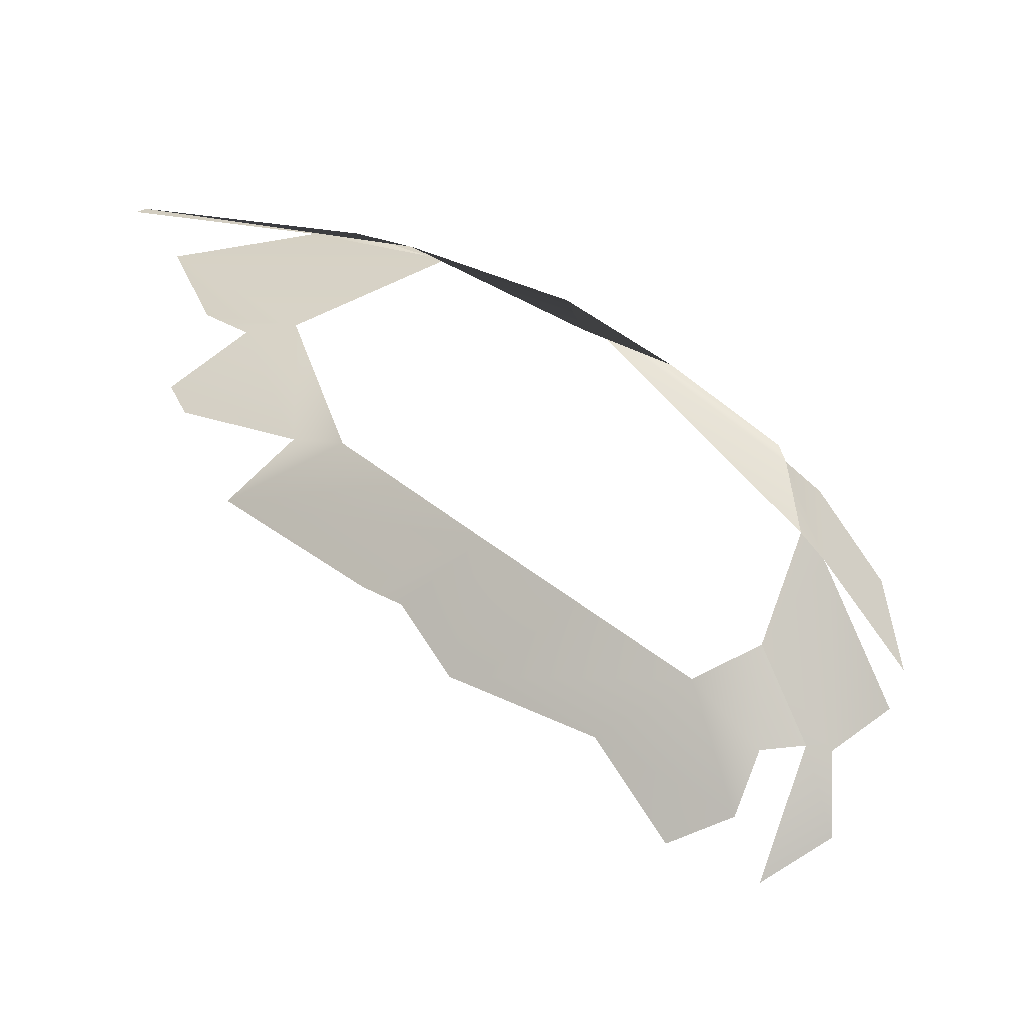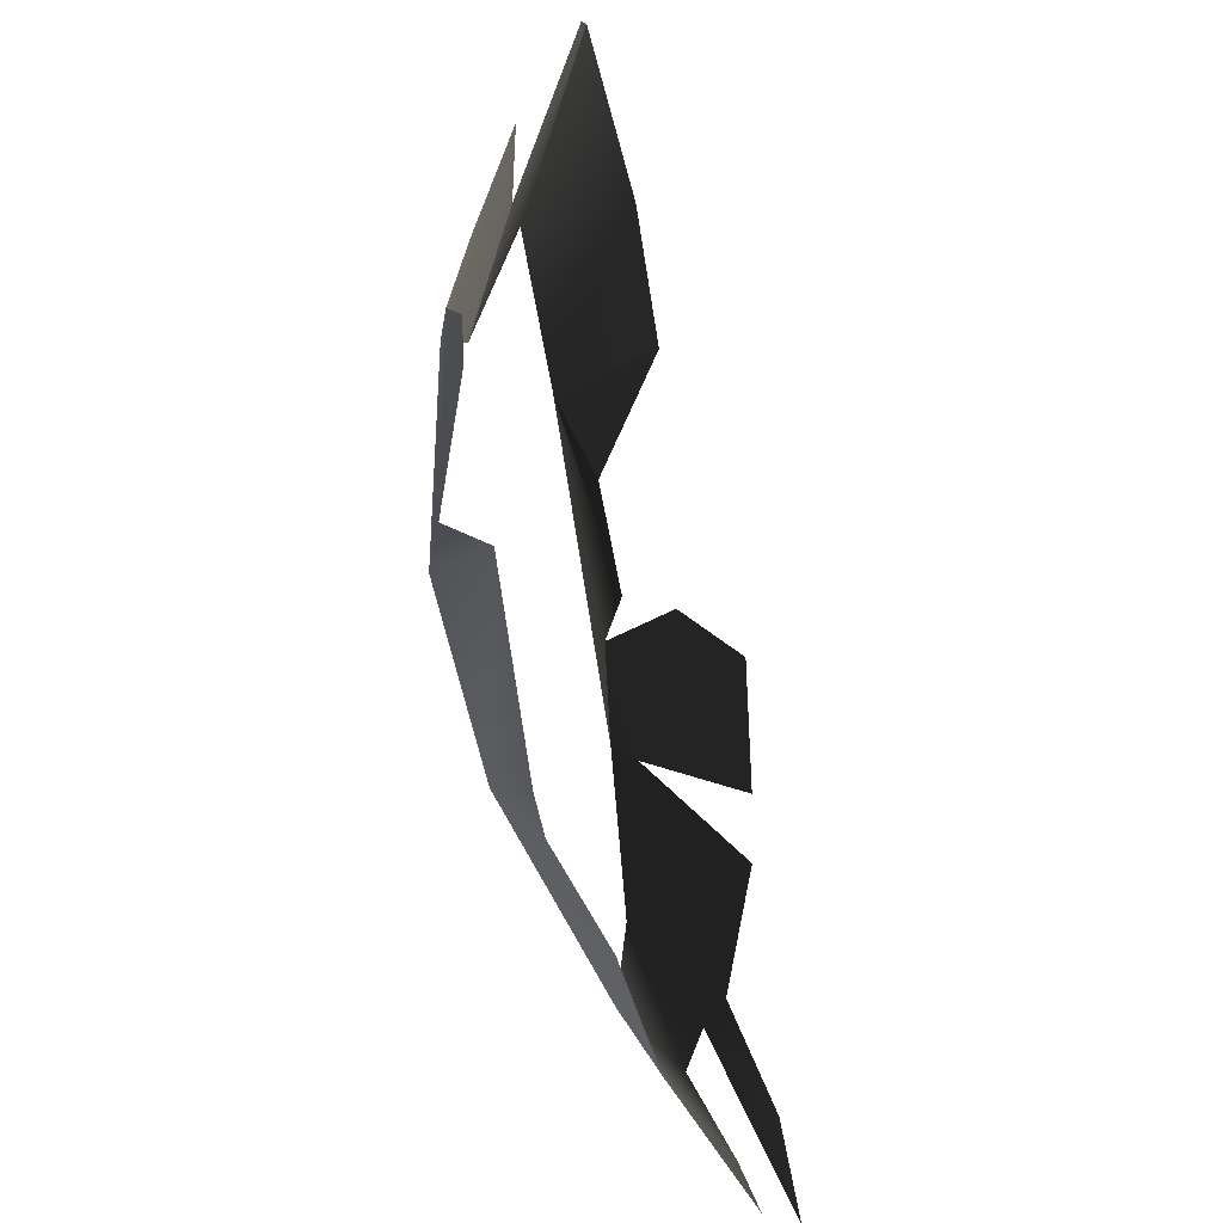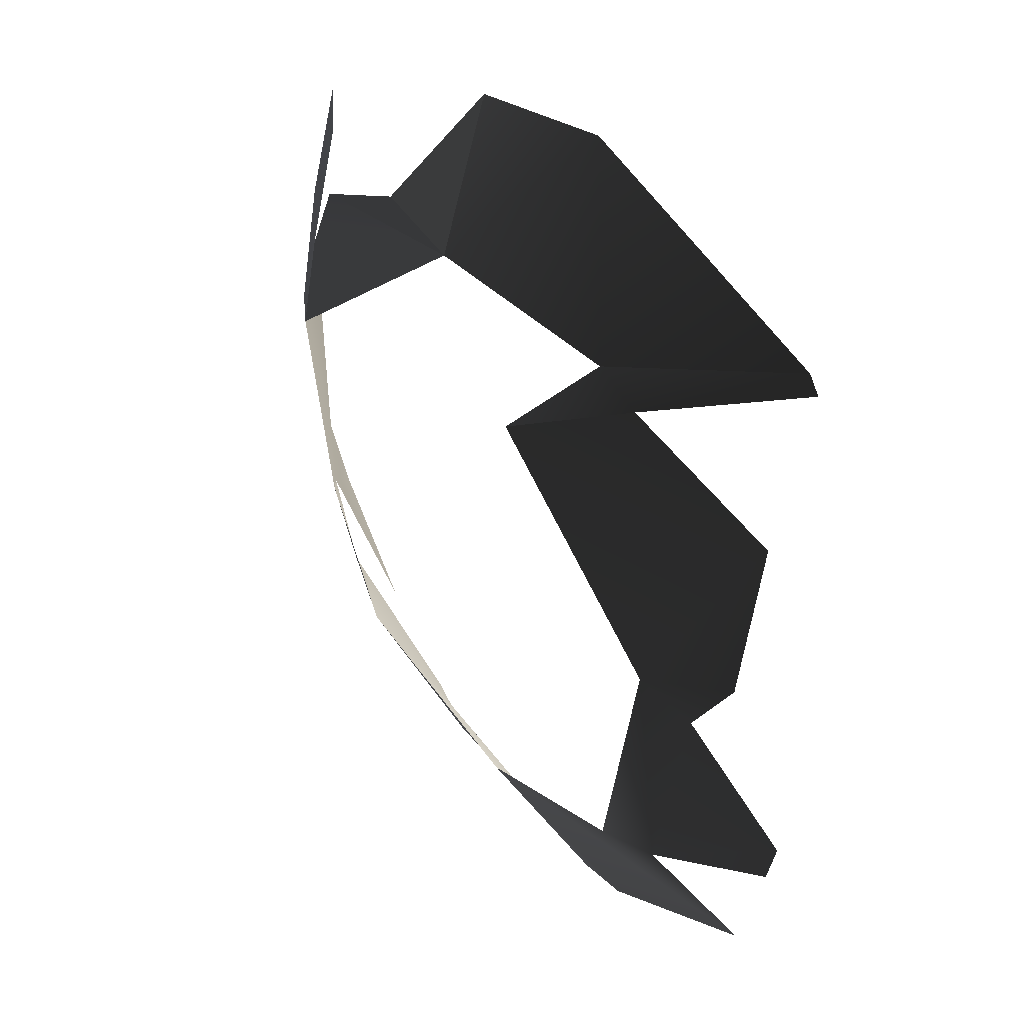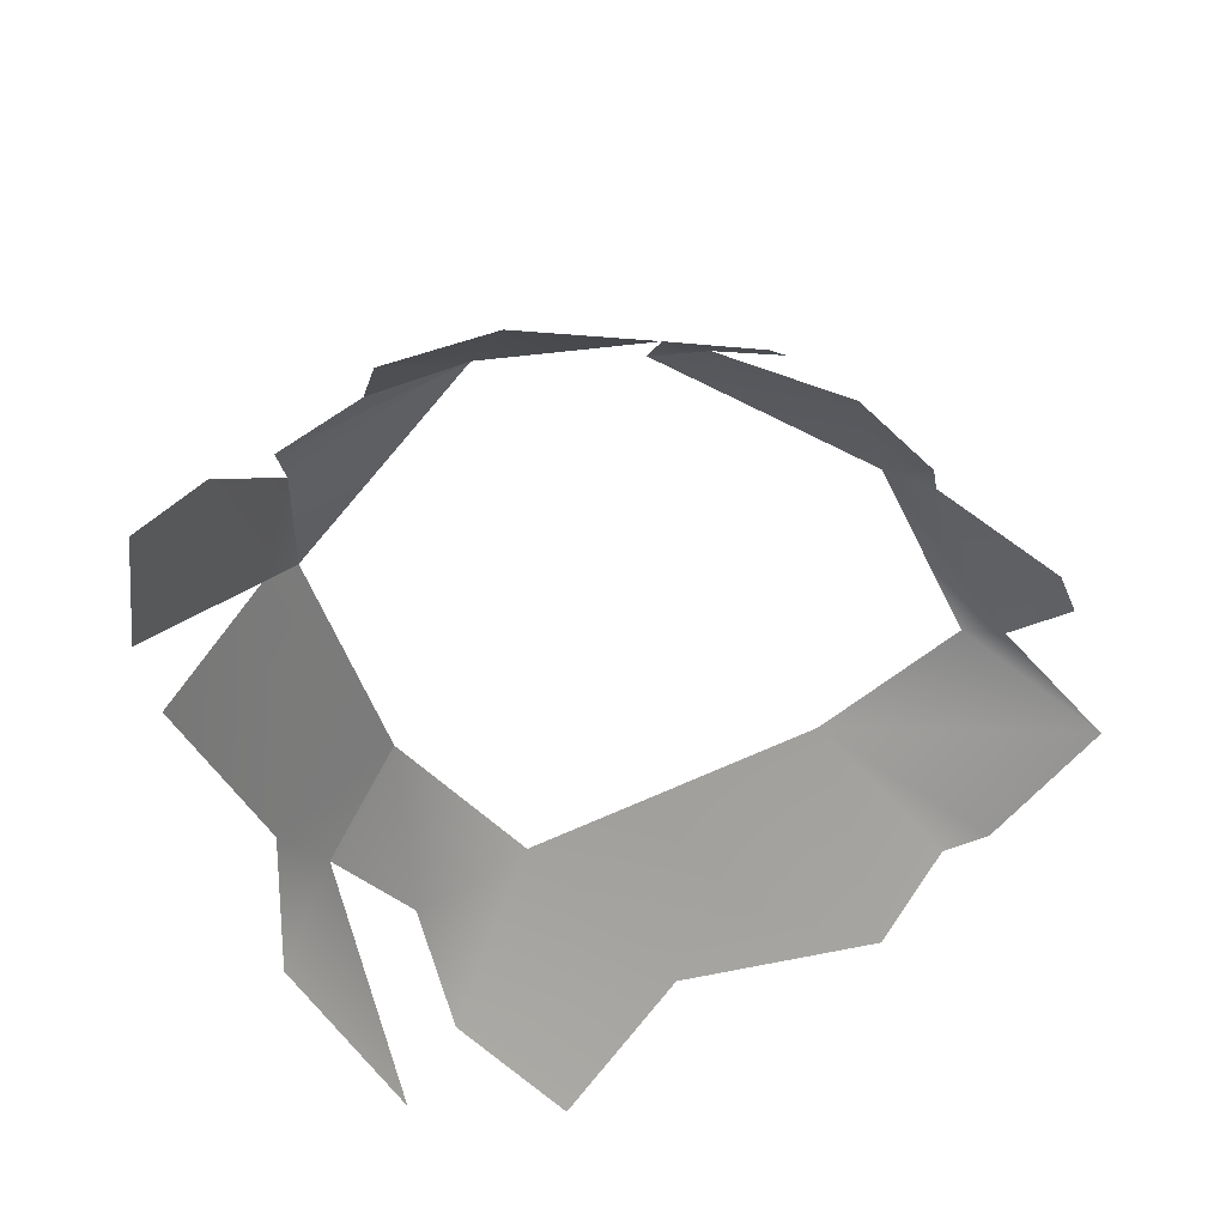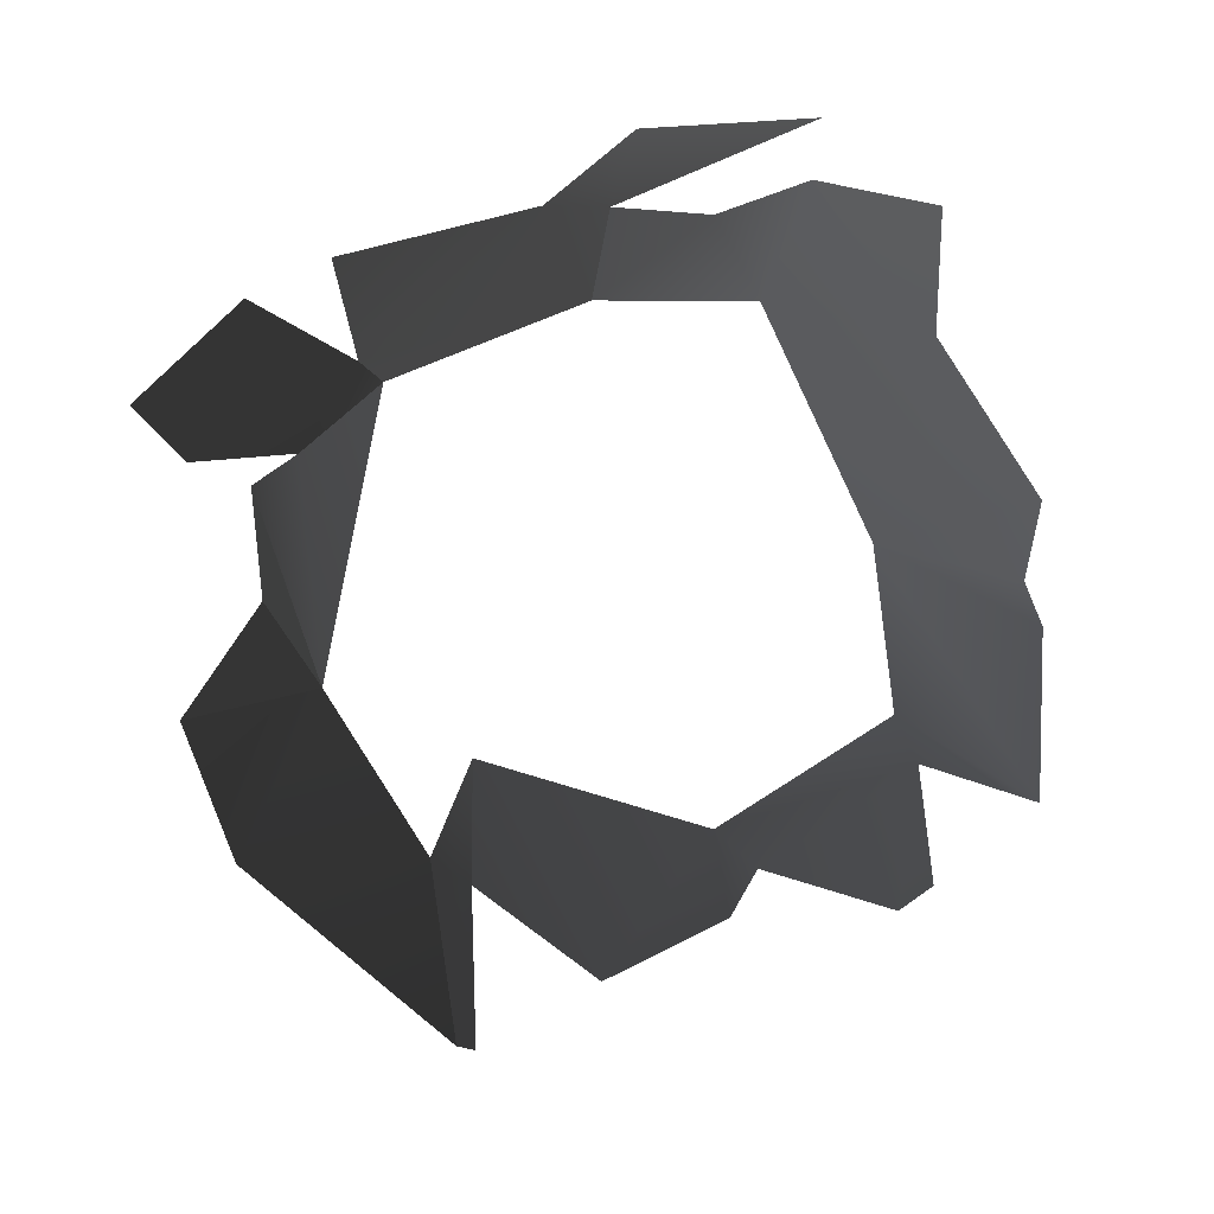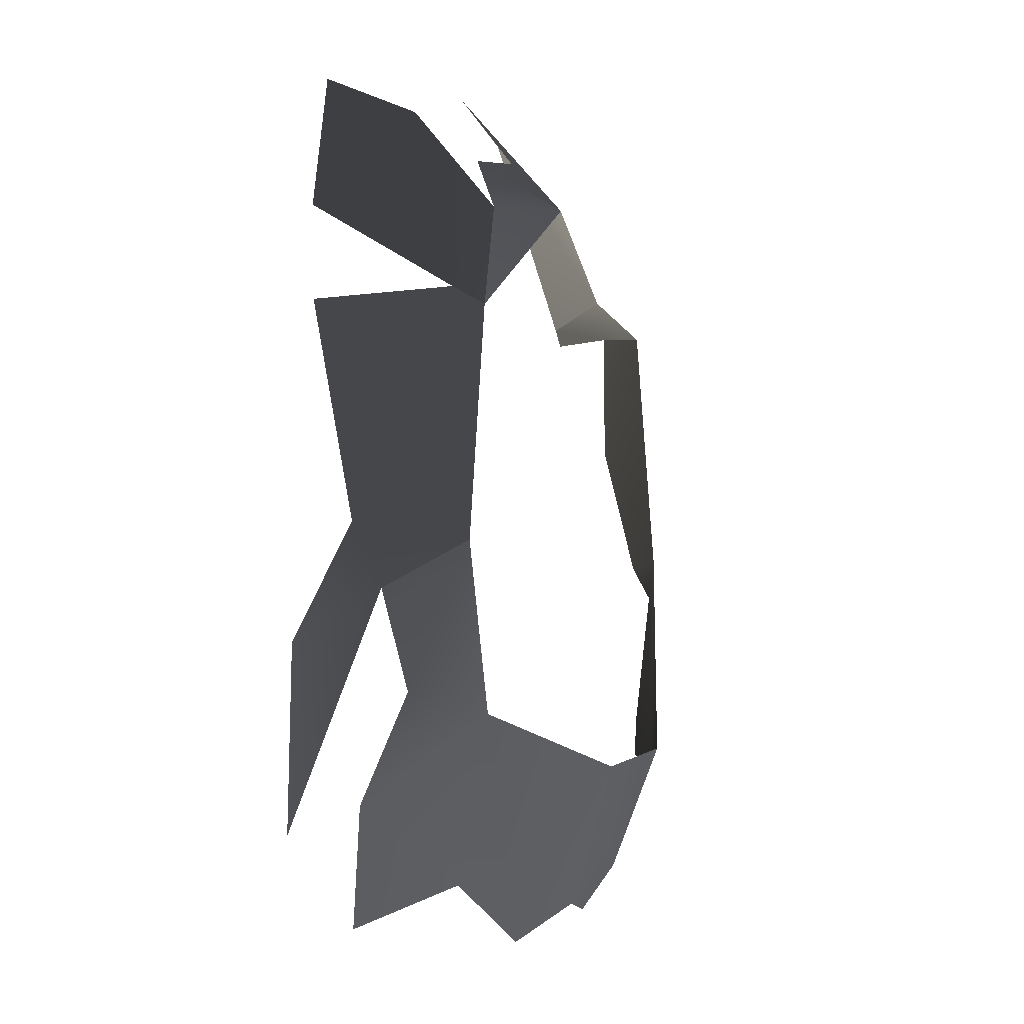
<metadata>
{"format":"obj","ext":"obj","renderer":"f3d","projection":"perspective","resolution":1024,"background":"white","views":[{"elev":60.4,"azim":34.8,"up":"+Z"},{"elev":-44.2,"azim":-71.8,"up":"+Z"},{"elev":38.3,"azim":-120.2,"up":"+Z"},{"elev":49.9,"azim":156.0,"up":"+Y"},{"elev":-61.9,"azim":116.8,"up":"+Y"},{"elev":-18.6,"azim":113.3,"up":"+Z"}]}
</metadata>
<code>
v -0.002814 -0.0002075 0.0009498
v -0.003537 0.0002089 3.214e-05
v -0.00228 0.0004571 0.0001171
v -0.00446 -0.0004702 0.0003036
v -0.001865 -4.357e-05 0.0007991
v -0.00446 -0.0004702 0.0003036
v -0.004543 -0.0004706 0.0002118
v -0.003807 0.0001537 -0.0001212
v -0.003537 0.0002089 3.214e-05
v -0.00322 0.0006048 -0.0004195
v -0.0009119 0.0004973 -0.0001782
v -0.001579 0.0004237 0.0001257
v -0.00228 0.0004571 0.0001171
v -0.000896 0.000609 -0.0004955
v -0.00228 0.0004571 0.0001171
v -0.0007289 0.0006278 -0.001165
v -0.001579 0.0004237 0.0001257
v -0.001865 -4.357e-05 0.0007991
v -0.00228 0.0004571 0.0001171
v -0.0005171 0.0005297 -0.001126
v -0.000896 0.000609 -0.0004955
v -0.0007289 0.0006278 -0.001165
v -0.0005383 0.0002769 -5.802e-07
v 1.112e-09 -4.358e-10 5.702e-10
v 0.0002421 6.135e-05 -0.0008832
v -0.0002576 0.0002581 -0.002886
v -0.0001771 -0.0002074 -0.004163
v 0.0001552 -3.186e-05 -0.003251
v -6.034e-05 0.0001808 -0.002573
v -0.0007876 0.0005184 -0.0025
v -0.0005171 0.0005297 -0.001126
v 0.0002292 7.556e-05 -0.001423
v -0.0007289 0.0006278 -0.001165
v -0.0005594 0.0002732 -0.003373
v -0.0002576 0.0002581 -0.002886
v -0.0007876 0.0005184 -0.0025
v -0.001196 0.0004485 -0.003364
v -0.0005358 1.816e-05 -0.003959
v -0.001676 5.862e-05 -0.004193
v -0.002811 -8.119e-05 -0.004341
v -0.002921 0.0005015 -0.003304
v -0.0009063 -0.0001944 -0.004531
v -0.003327 7.051e-05 -0.004044
v -0.003631 2.32e-05 -0.00403
v -0.004644 -0.0001521 -0.003568
v -0.004011 0.0004057 -0.002952
v -0.004307 0.000247 -0.002967
v -0.004221 0.0003306 -0.001615
v -0.004522 0.0001835 -0.001771
v -0.005013 -0.0001071 -0.002483
v -0.004946 -9.694e-05 -0.002752
v -0.004672 1.716e-05 -0.001497
v -0.004625 -0.000169 -0.0006216
v -0.00322 0.0006048 -0.0004195
v -0.003807 0.0001537 -0.0001212
g P_brushwood_01C_(23)_663_48
f 1 3 2
f 1 2 4
f 5 3 1
f 6 8 7
f 6 9 8
f 8 9 10
f 11 13 12
f 14 15 11
f 14 16 15
f 17 19 18
f 20 22 21
f 20 21 23
f 20 23 24
f 20 24 25
f 26 28 27
f 26 29 28
f 30 29 26
f 29 30 31
f 29 31 32
f 31 30 33
f 34 36 35
f 34 37 36
f 38 37 34
f 39 37 38
f 40 37 39
f 40 41 37
f 39 38 42
f 43 41 40
f 44 41 43
f 45 41 44
f 45 46 41
f 47 46 45
f 47 48 46
f 47 49 48
f 50 49 47
f 50 47 51
f 48 49 52
f 48 52 53
f 48 53 54
f 54 53 55

</code>
